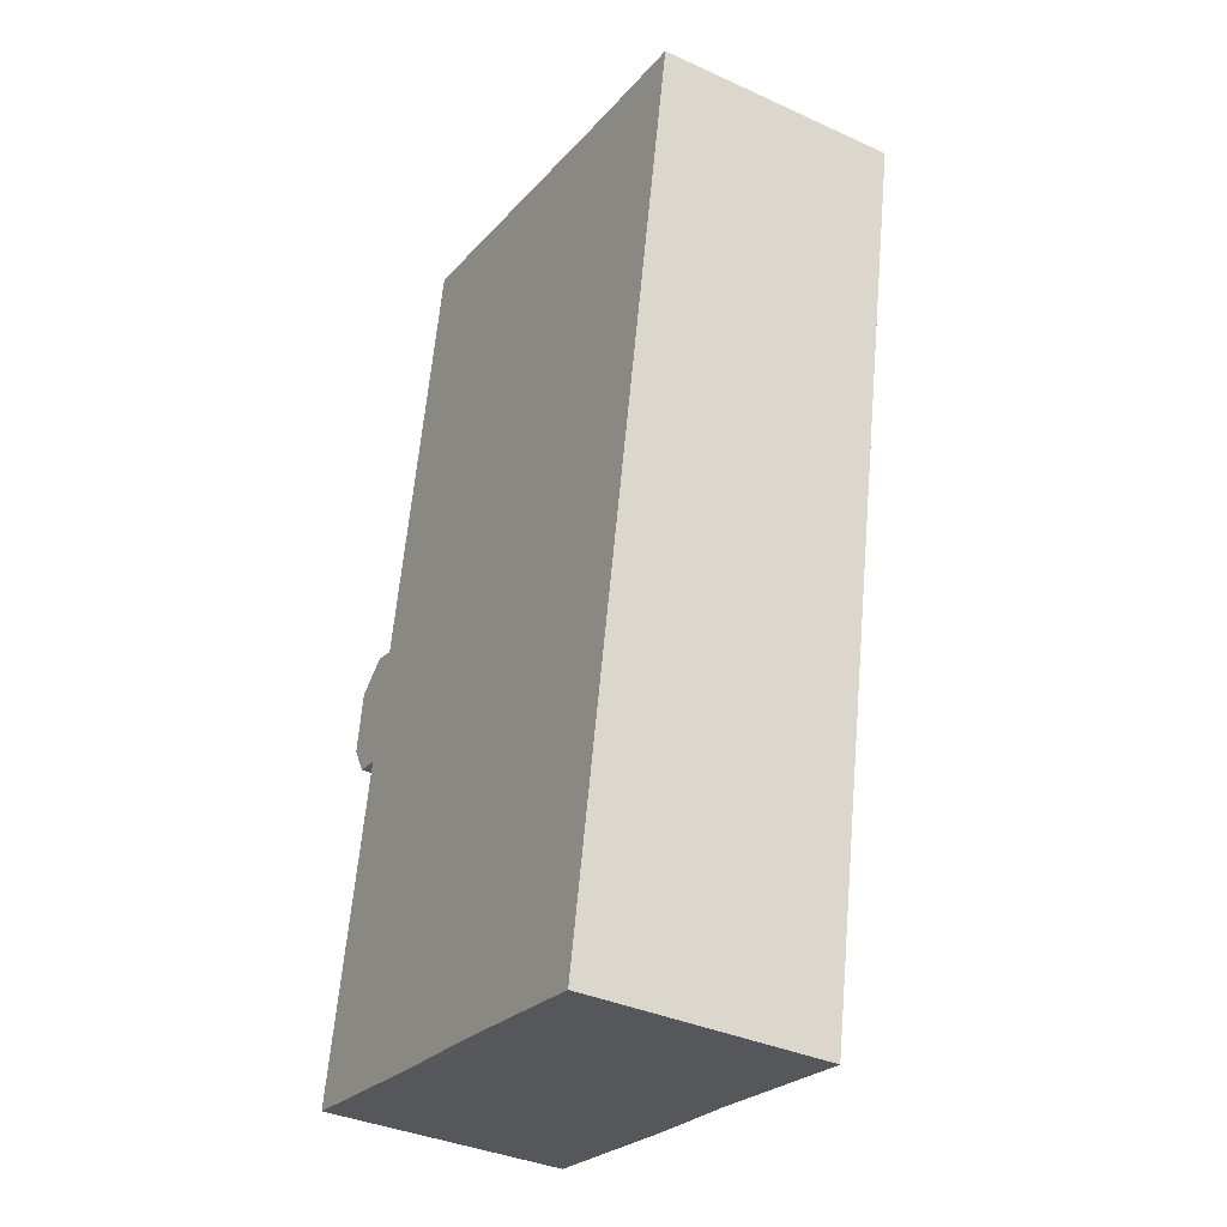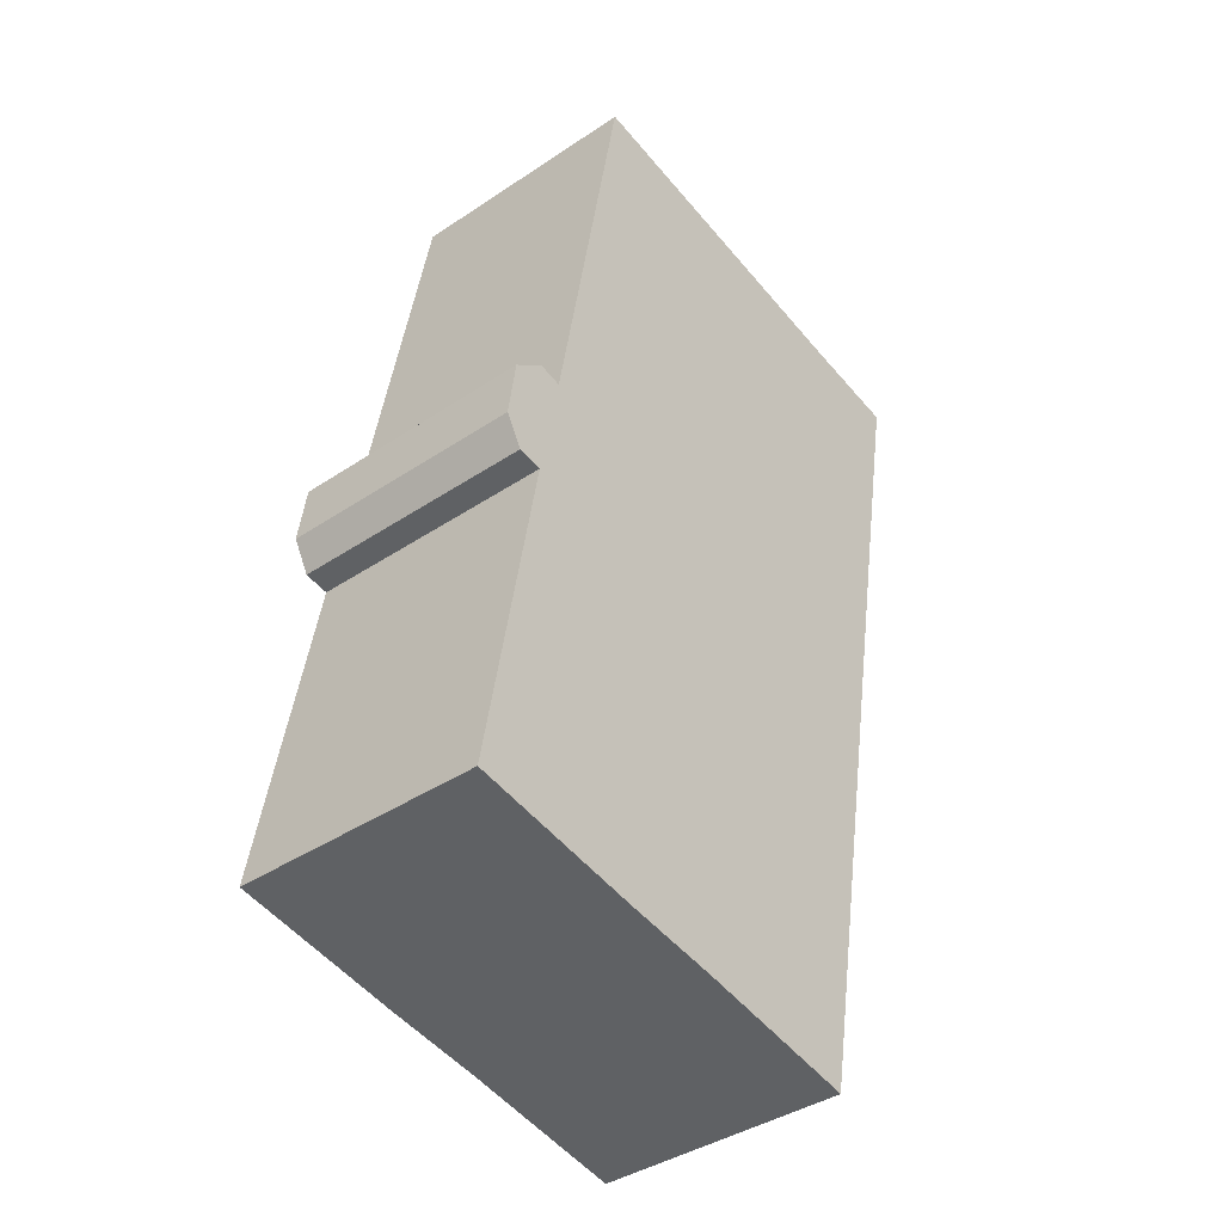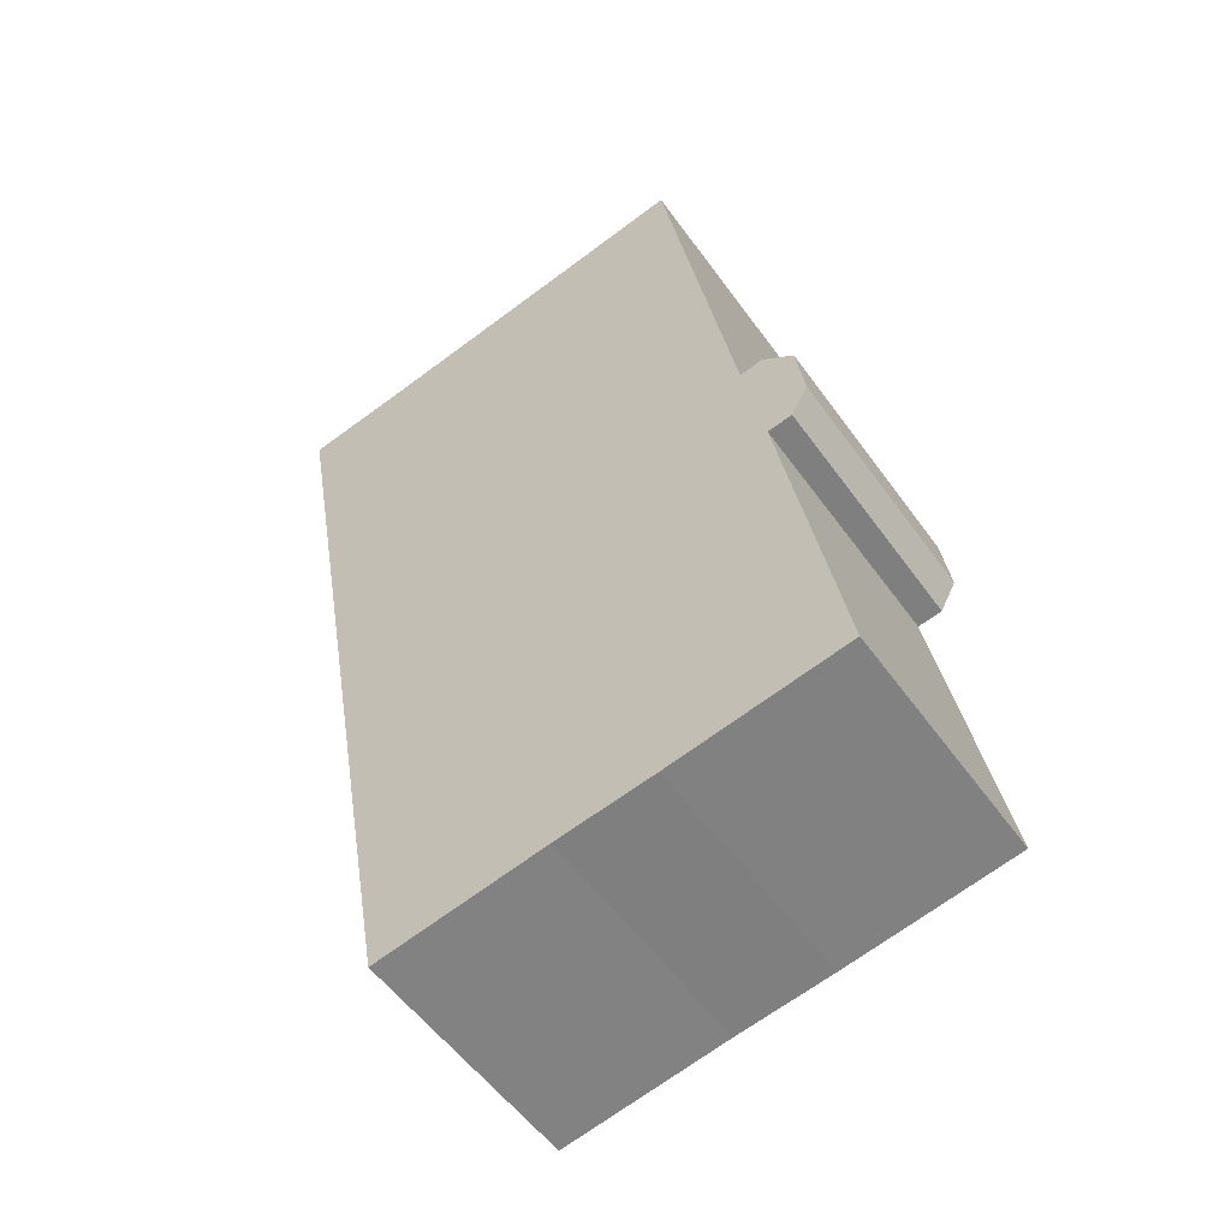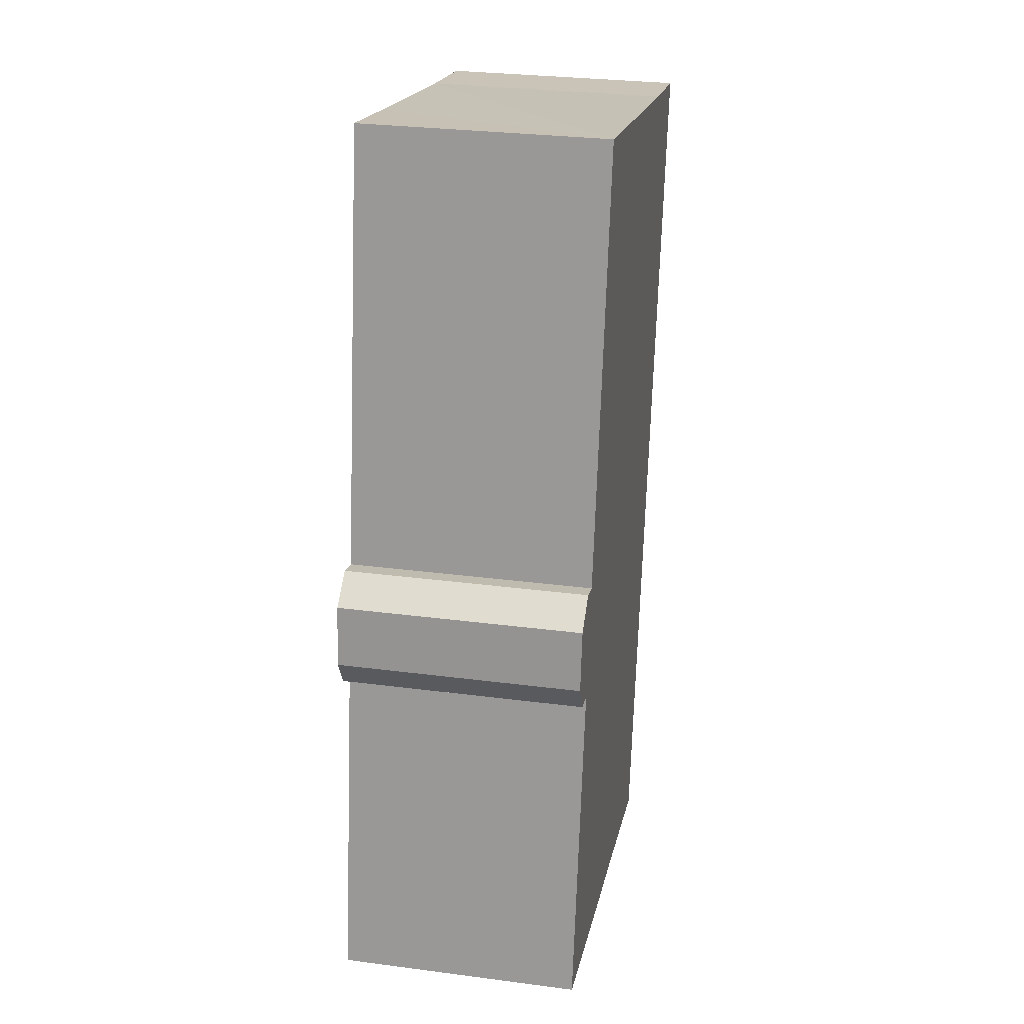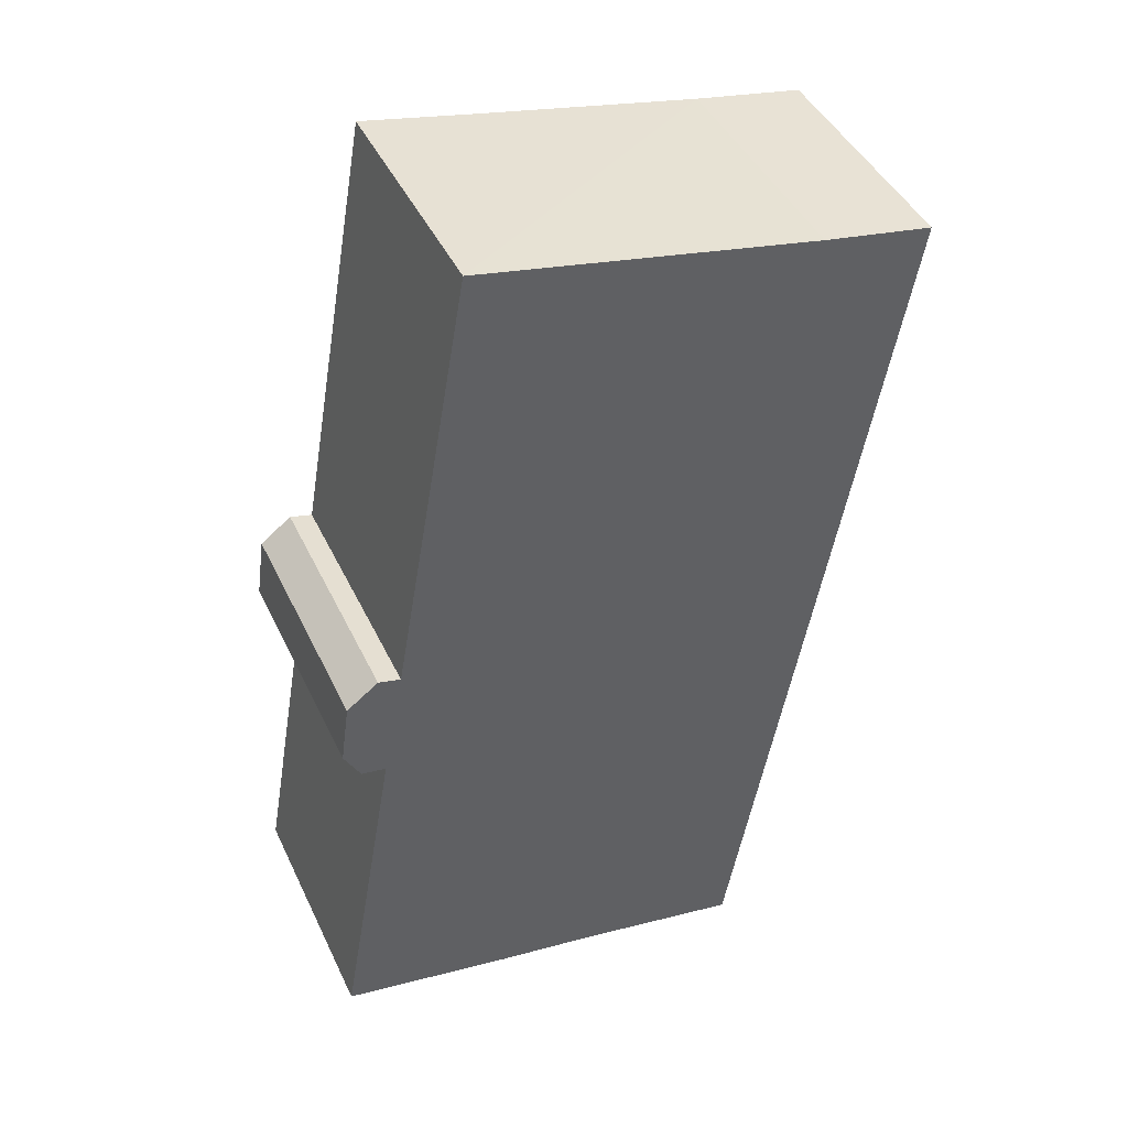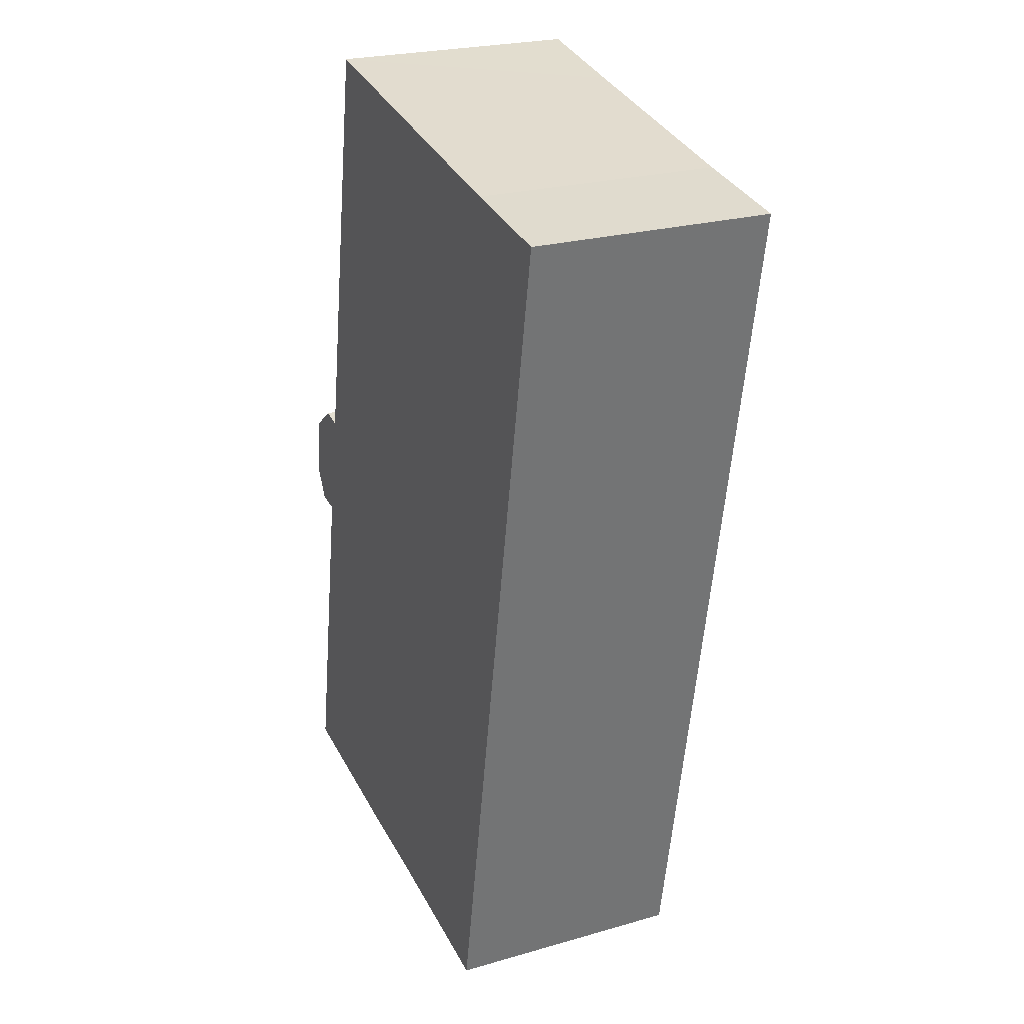
<metadata>
{"format":"obj","ext":"obj","renderer":"f3d","projection":"perspective","resolution":1024,"background":"white","views":[{"elev":-36.3,"azim":59.3,"up":"+Z"},{"elev":-40.0,"azim":-50.4,"up":"+Z"},{"elev":-54.3,"azim":-145.1,"up":"+Z"},{"elev":29.0,"azim":-79.0,"up":"+Z"},{"elev":43.8,"azim":-24.1,"up":"+Z"},{"elev":24.3,"azim":64.7,"up":"+Z"}]}
</metadata>
<code>
v  0.756 7.207 12.65
v  2.346 7.207 13.2
v  0.505 7.207 10.84
v  1.69 7.207 13.36
v  7.969 7.207 -1.363
v  17.56 7.207 23.59
v  12.91 7.207 -2.269
v  5.119 7.207 -0.914
v  0 7.207 4.413e-16
v  1.009 7.207 5.796
v  1.714 7.207 9.842
v  0.992 7.207 9.954
v  14.38 7.207 24.12
v  7.785 7.207 25.35
v  4.582 7.207 25.96
v  4.582 -1.59e-15 25.96
v  14.38 -1.477e-15 24.12
v  7.785 -1.552e-15 25.35
v  17.56 -1.445e-15 23.59
v  0.756 -7.747e-16 12.65
v  1.69 -8.18e-16 13.36
v  2.346 -8.083e-16 13.2
v  12.91 1.389e-16 -2.269
v  7.969 8.346e-17 -1.363
v  5.119 5.597e-17 -0.914
v  0 0 0
v  1.714 -6.026e-16 9.842
v  0.992 -6.095e-16 9.954
v  1.009 -3.549e-16 5.796
v  0.505 -6.638e-16 10.84
g defaultobject
f 1 2 3
f 2 1 4
f 5 6 7
f 6 5 8
f 6 8 9
f 6 9 10
f 6 10 11
f 6 11 12
f 6 12 3
f 6 3 2
f 6 2 13
f 13 2 14
f 14 2 15
f 16 14 15
f 14 16 13
f 13 16 17
f 17 16 18
f 17 6 13
f 6 17 19
f 20 4 1
f 4 20 21
f 21 2 4
f 2 21 22
f 19 7 6
f 7 19 23
f 23 5 7
f 5 23 24
f 24 8 5
f 8 24 25
f 25 9 8
f 9 25 26
f 27 12 11
f 12 27 28
f 26 10 9
f 10 26 11
f 11 26 29
f 11 29 27
f 28 3 12
f 3 28 30
f 30 1 3
f 1 30 20
f 22 15 2
f 15 22 16
f 30 21 20
f 21 30 22
f 22 30 17
f 17 30 19
f 19 30 28
f 19 28 27
f 19 27 29
f 19 29 23
f 23 29 24
f 24 29 26
f 24 26 25
f 22 18 16
f 18 22 17

</code>
